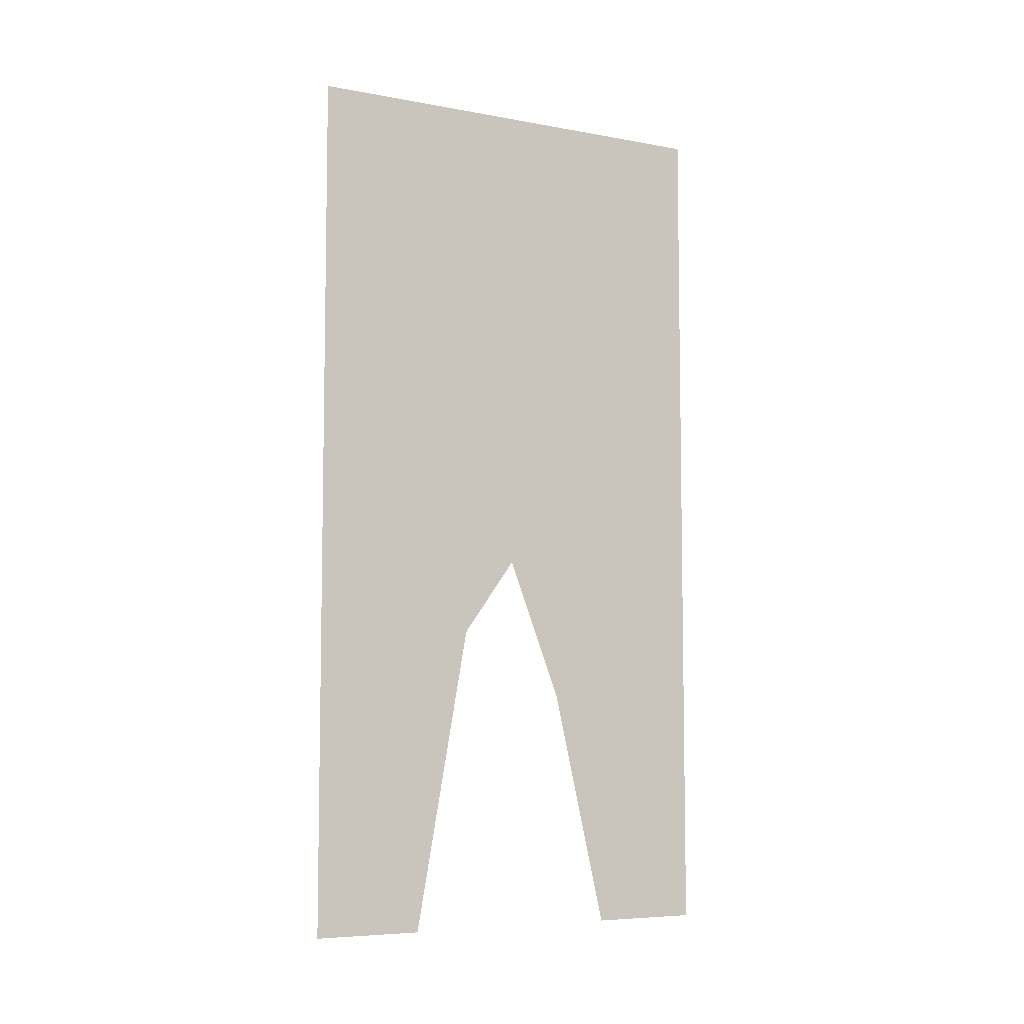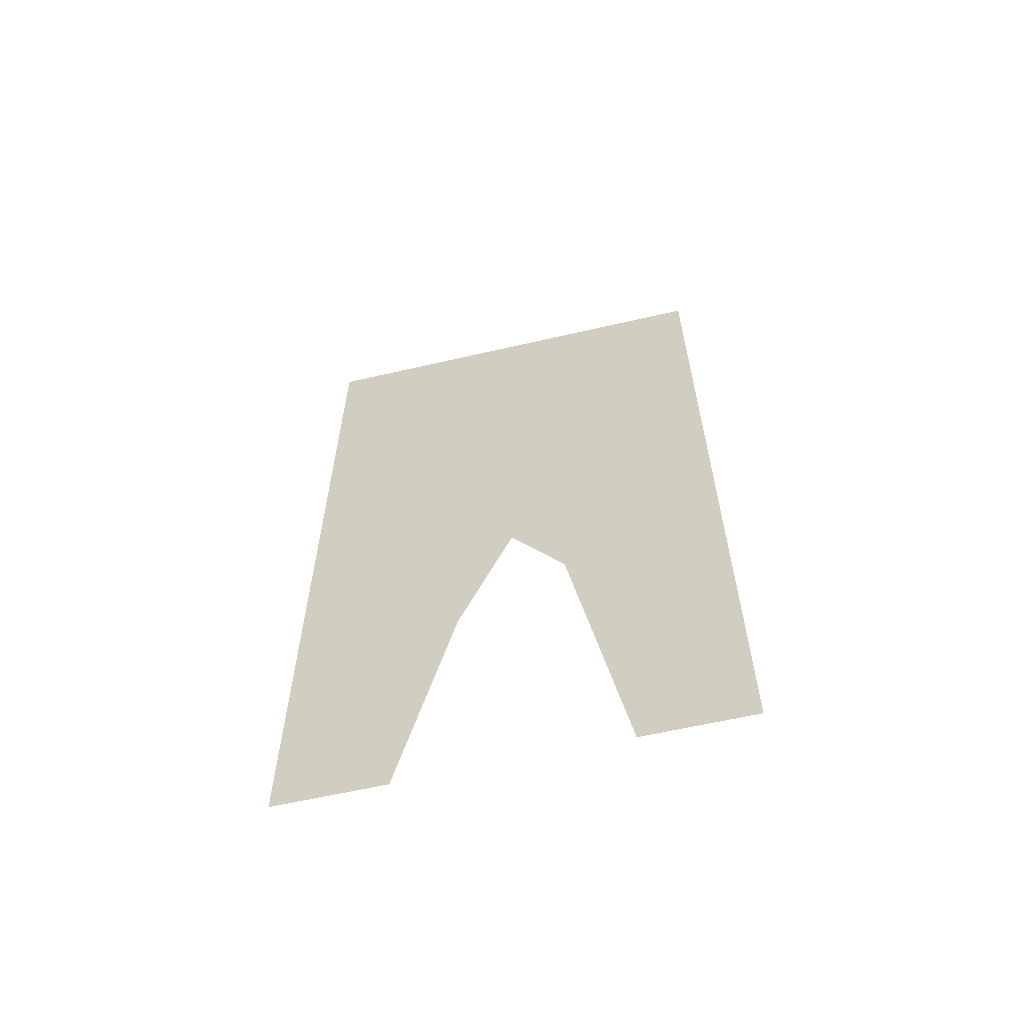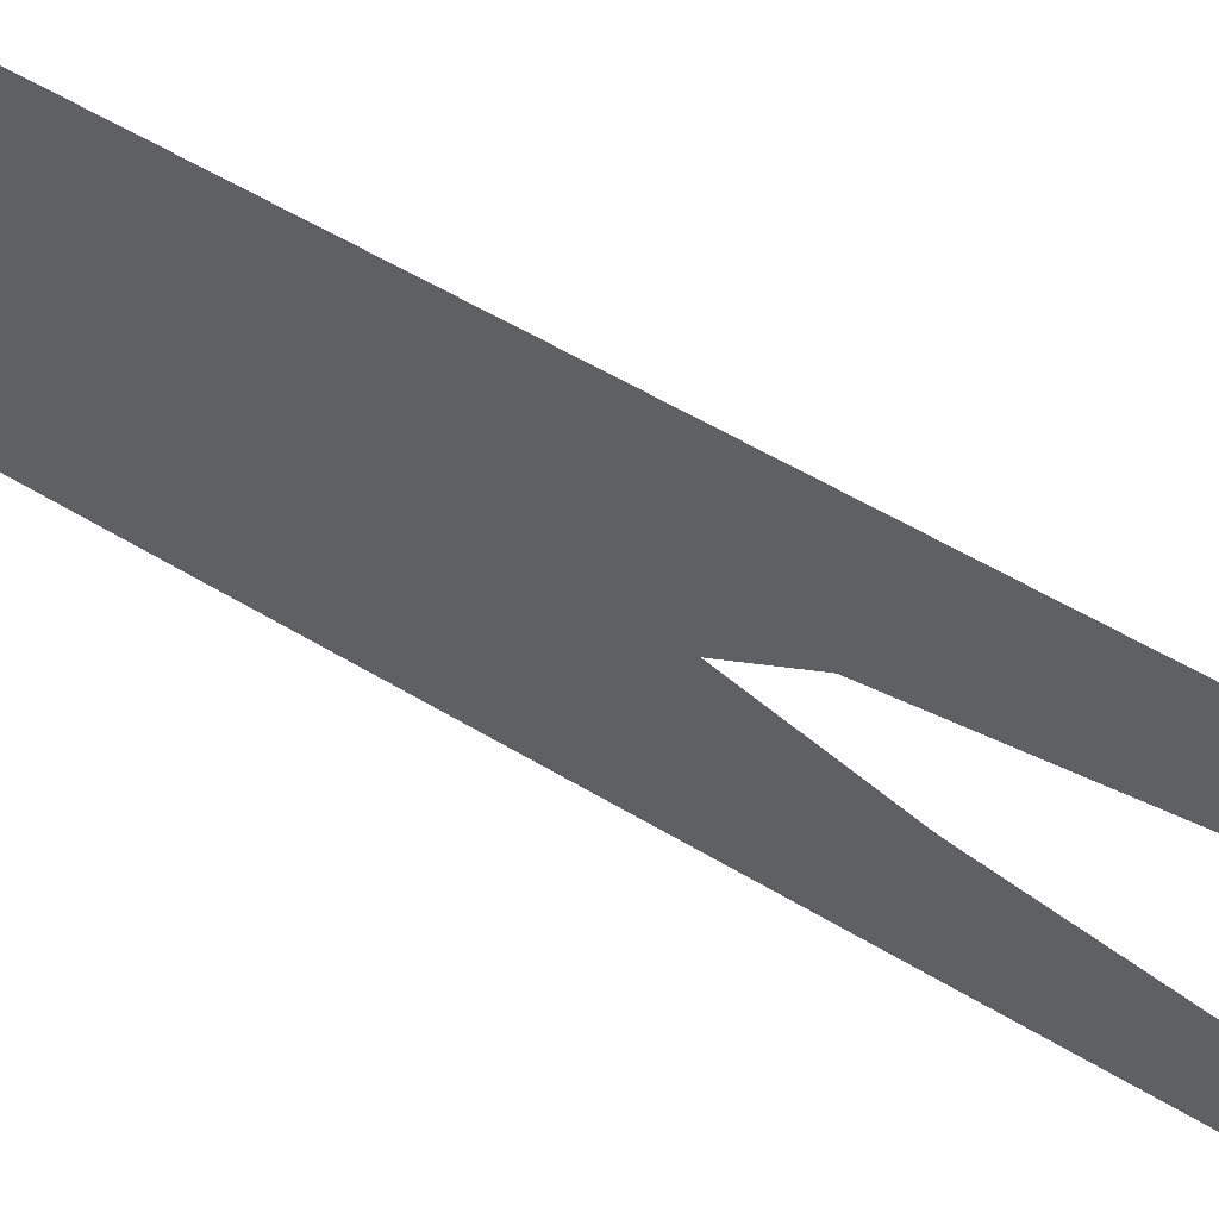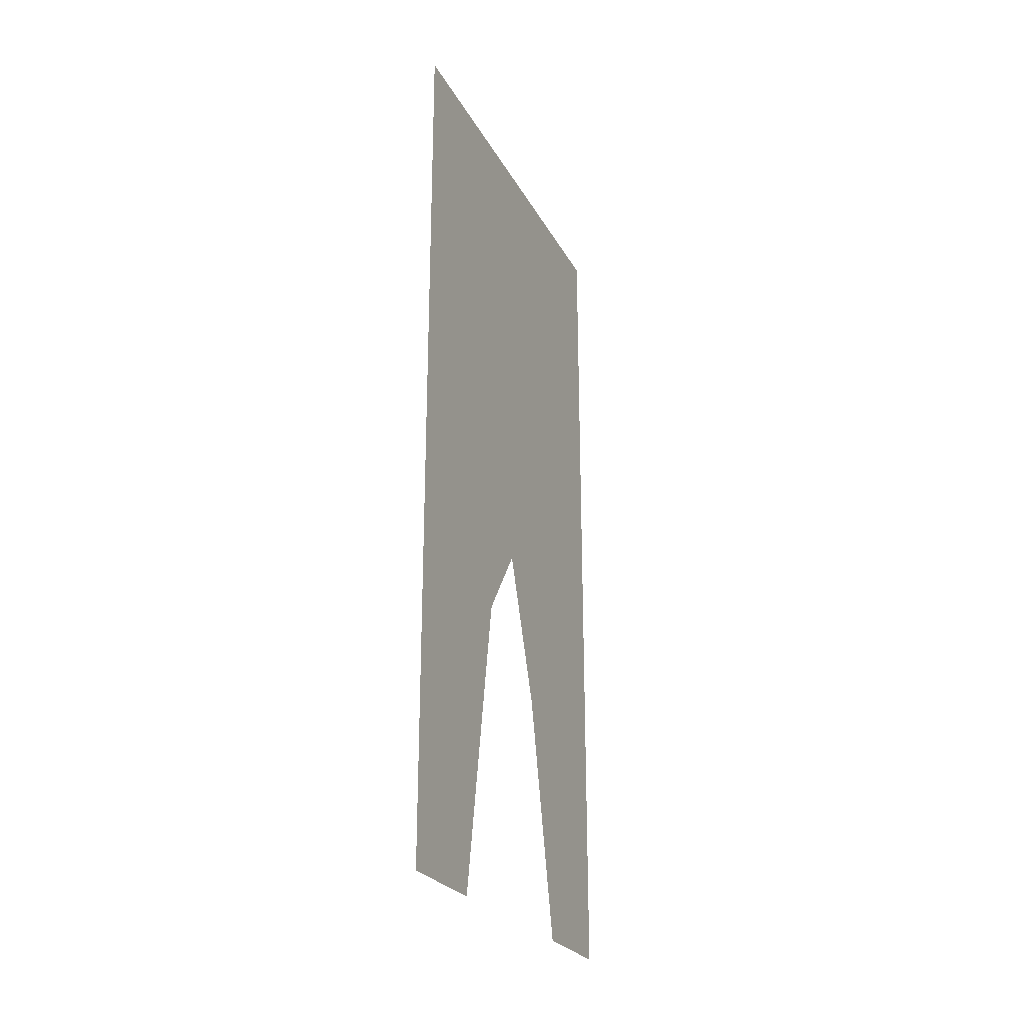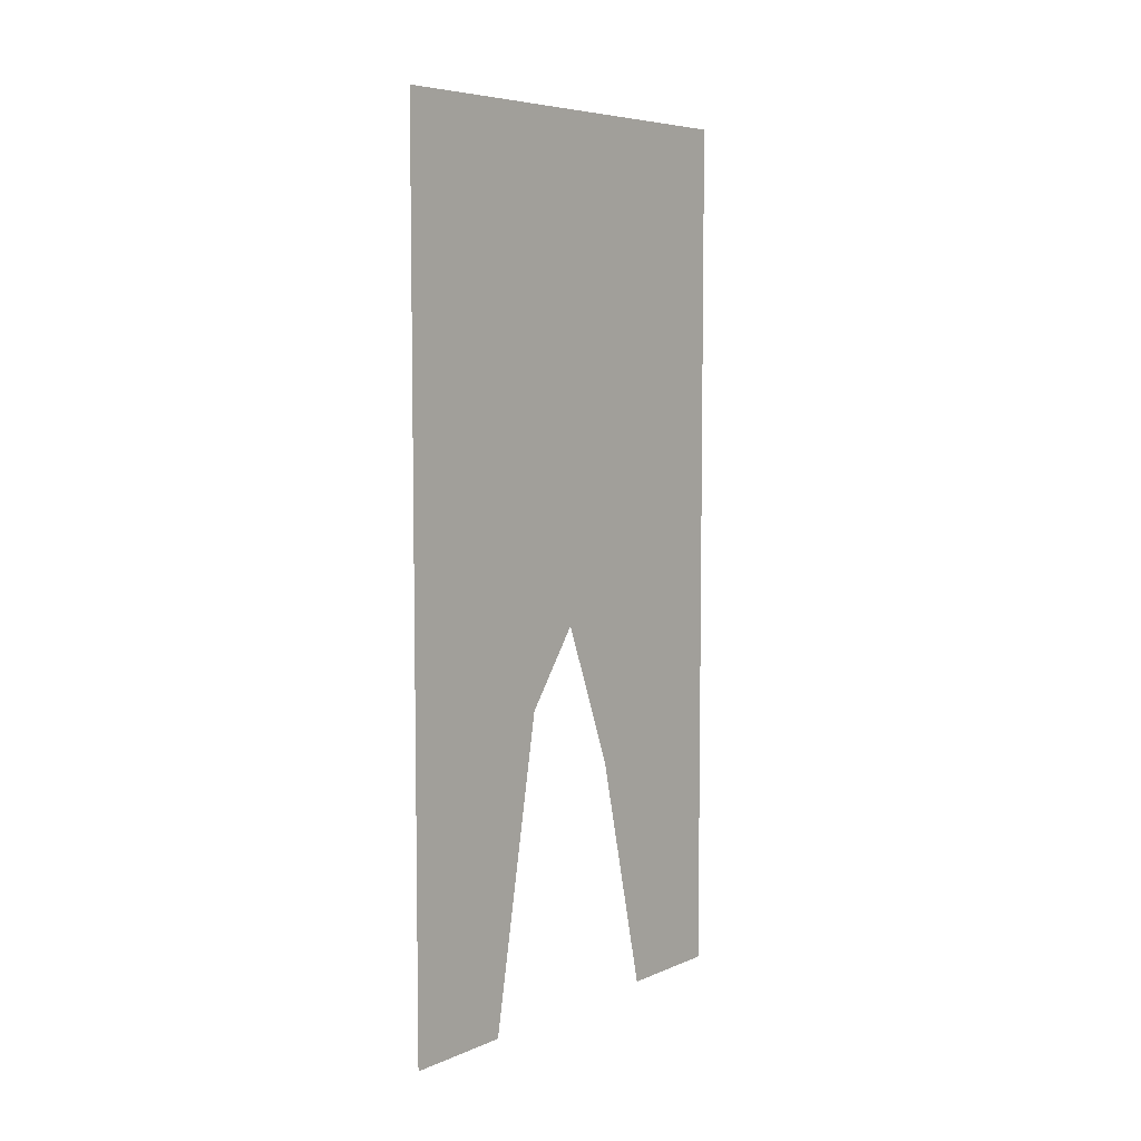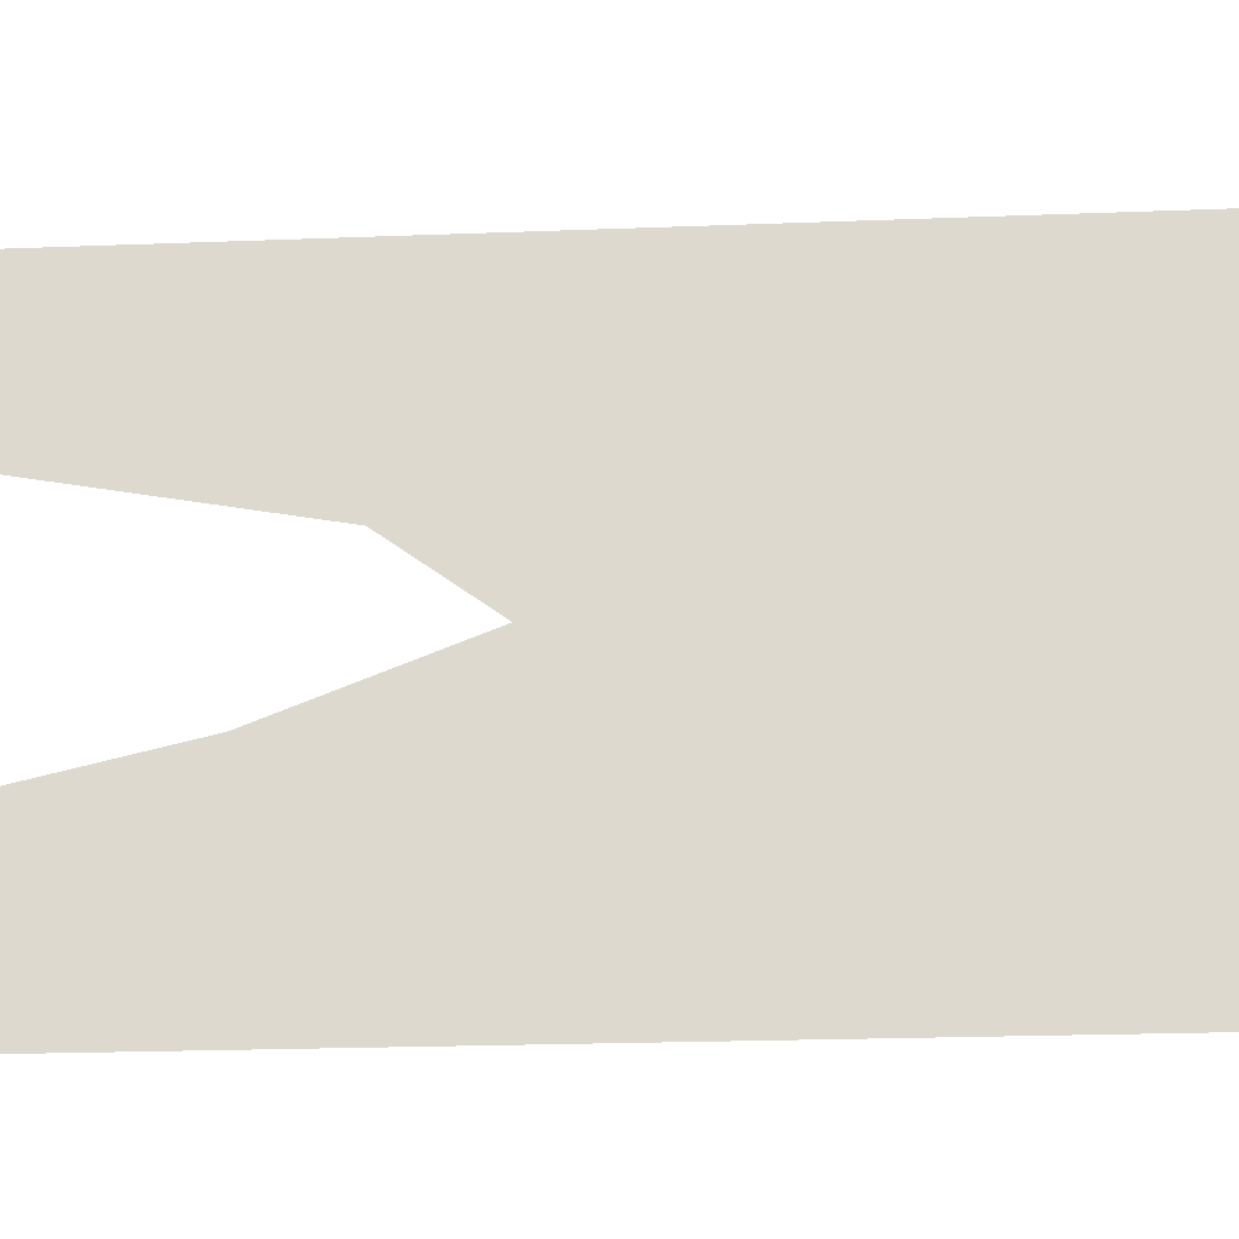
<metadata>
{"format":"obj","ext":"obj","renderer":"f3d","projection":"perspective","resolution":1024,"background":"white","views":[{"elev":-6.6,"azim":61.8,"up":"+Y"},{"elev":-60.7,"azim":-76.7,"up":"+Y"},{"elev":60.2,"azim":-58.8,"up":"+Z"},{"elev":-25.0,"azim":22.4,"up":"+Y"},{"elev":6.3,"azim":39.0,"up":"+Y"},{"elev":-20.3,"azim":94.2,"up":"+Z"}]}
</metadata>
<code>
g default
v 3 0 -9
v 3 2 -9
v 3 2 -10
v 3 0 -10
v 3 2 -9.5
v 3 0.876 -9.5
v 3 2 -9.25
v 3 0 -9.25
v 3 0 -9.75
v 3 2 -9.75
v 3 2 -9.625
v 3 0.5484 -9.625
v 3 0.7024 -9.375
v 3 2 -9.375
g pCube14
f 11 12 9 10
f 7 8 13 14
f 1 8 7 2
f 10 9 4 3
f 5 6 12 11
f 14 13 6 5

</code>
